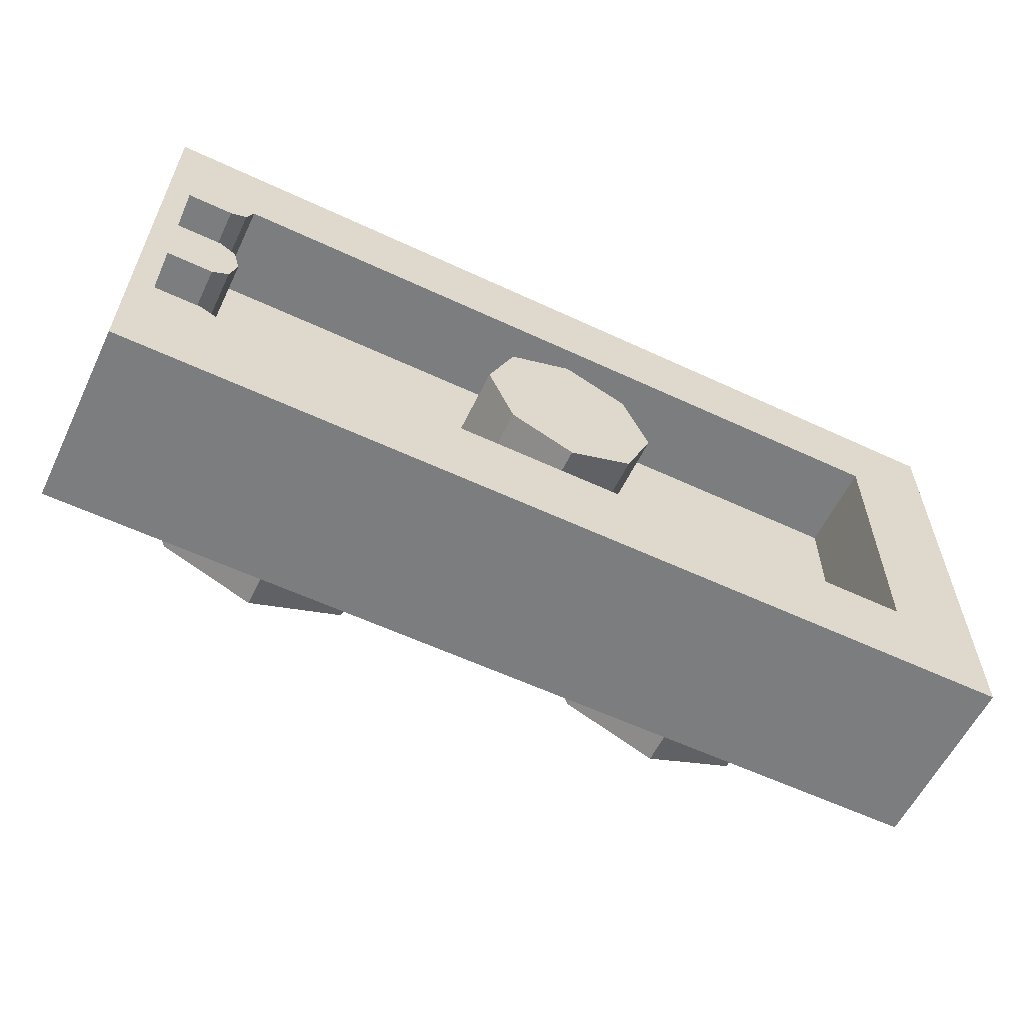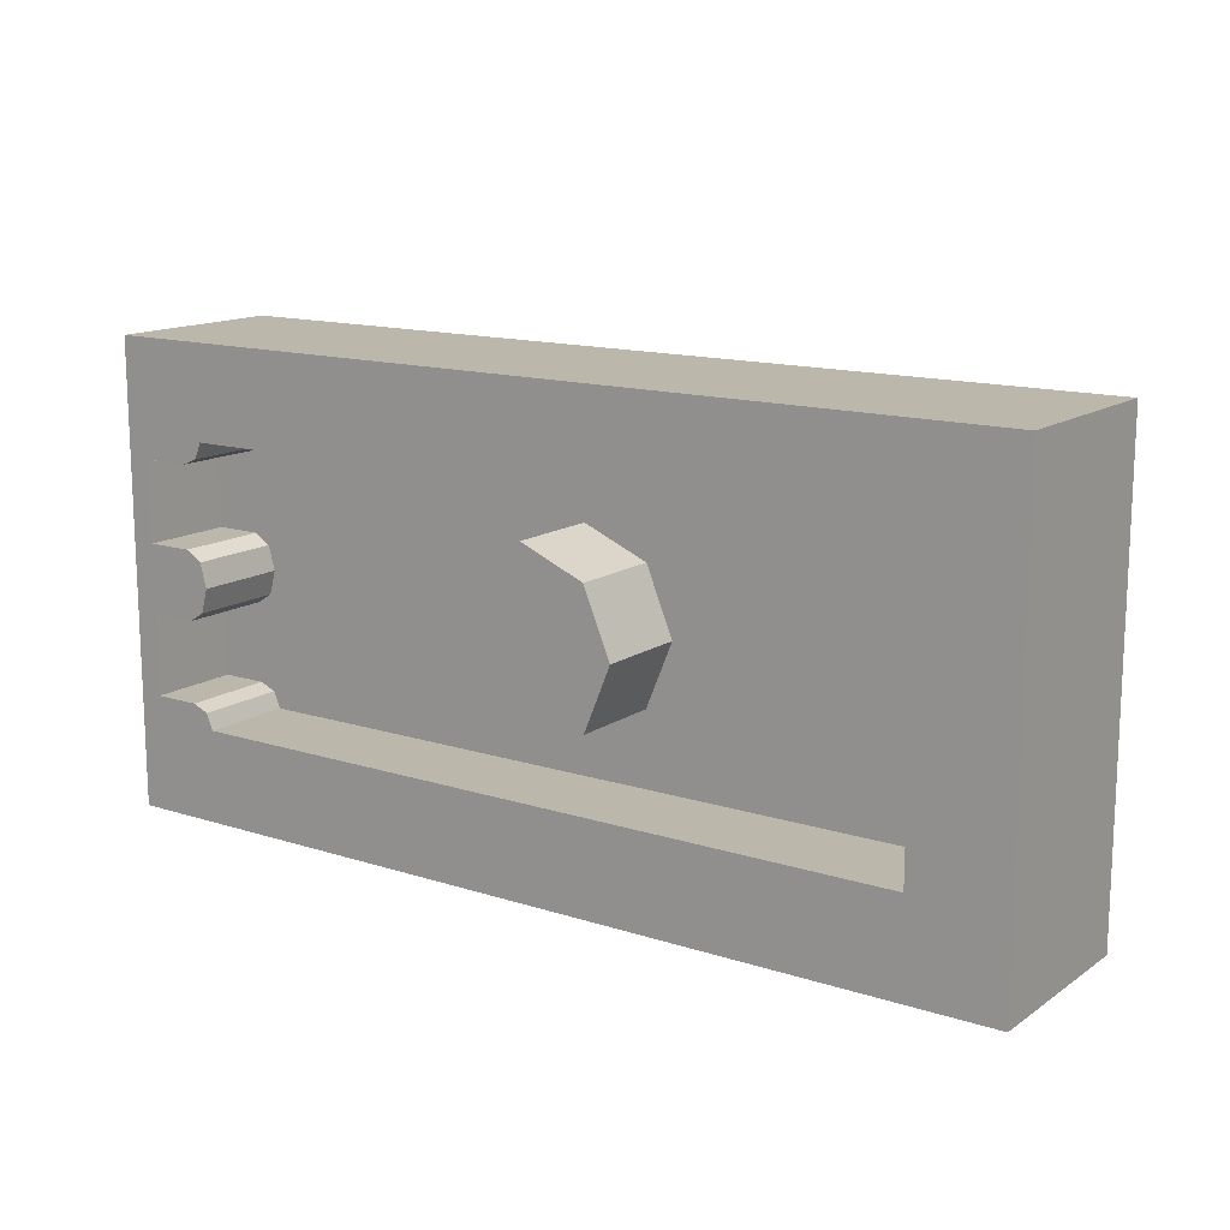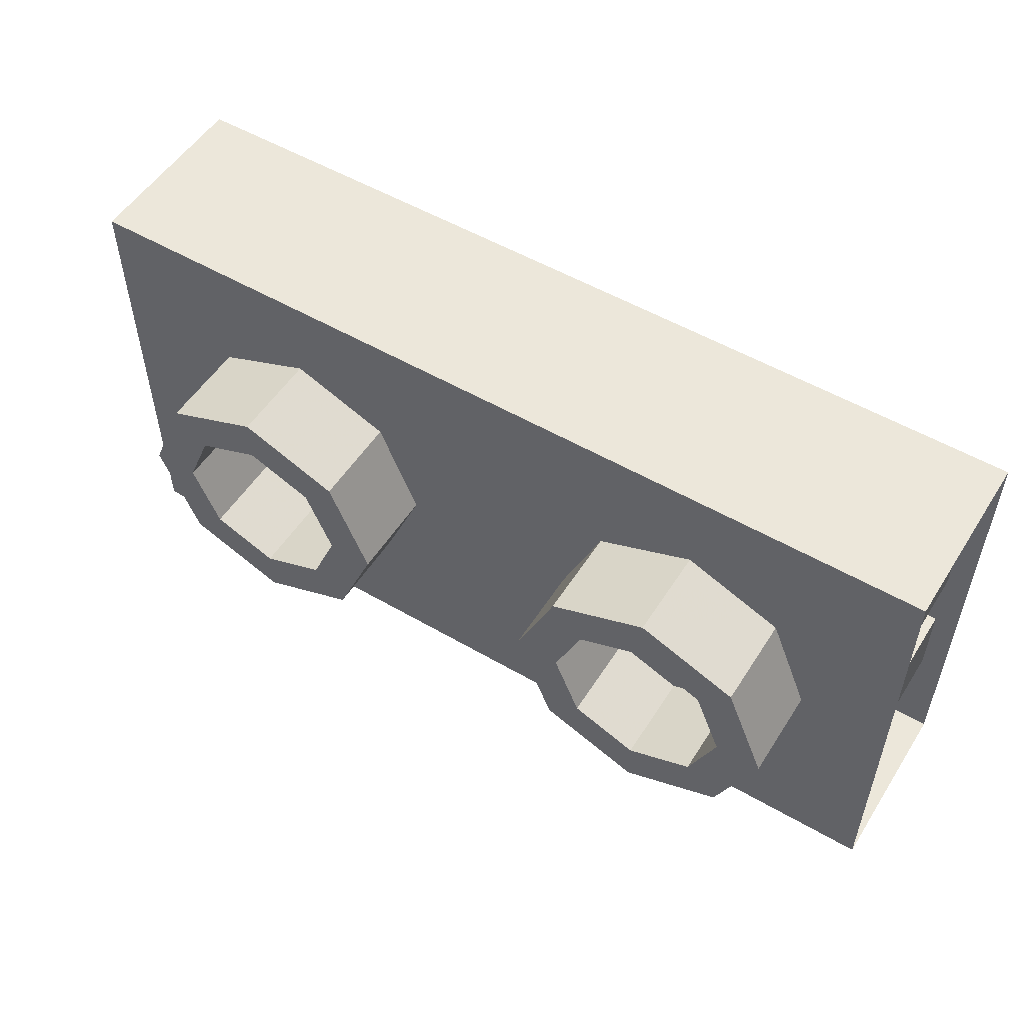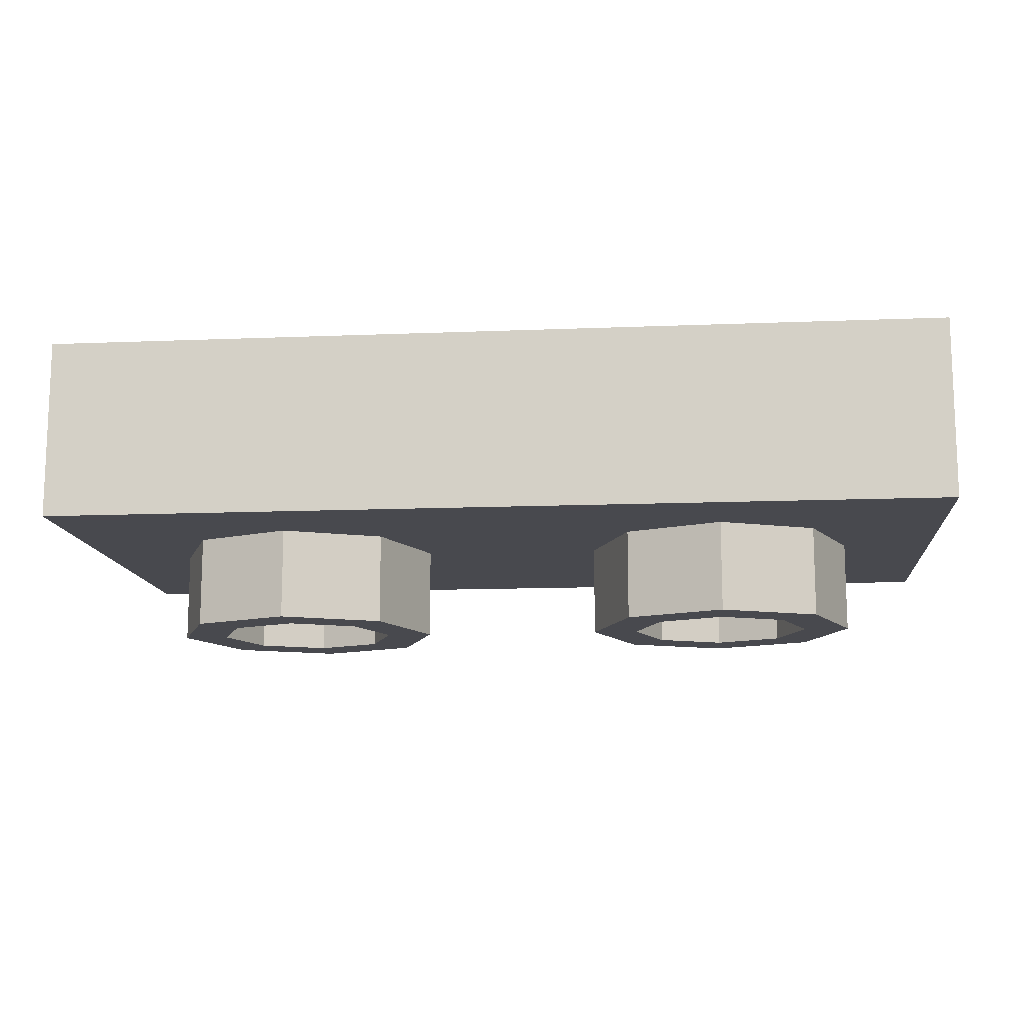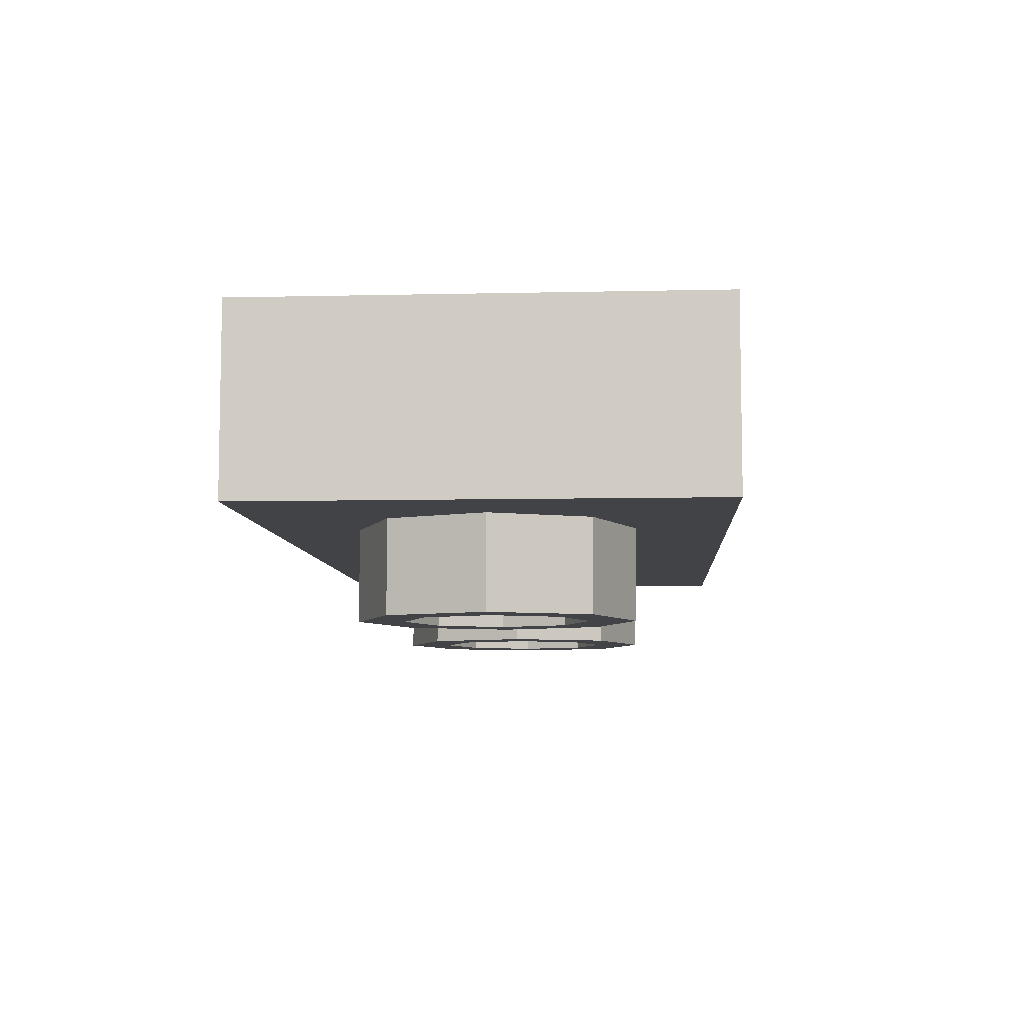
<metadata>
{"format":"obj","ext":"obj","renderer":"f3d","projection":"perspective","resolution":1024,"background":"white","views":[{"elev":-59.0,"azim":154.3,"up":"+Z"},{"elev":14.2,"azim":-144.9,"up":"+Z"},{"elev":53.2,"azim":31.9,"up":"+Z"},{"elev":-12.6,"azim":5.4,"up":"+Y"},{"elev":-7.1,"azim":-86.3,"up":"+Y"}]}
</metadata>
<code>
v 0 0.4 0
v 0.2 0.4 0
v 0.1414 0.4 0.1414
v 0 0.4 0
v 0.1414 0.4 0.1414
v 0 0.4 0.2
v 0 0.4 0
v 0 0.4 0.2
v -0.1414 0.4 0.1414
v 0 0.4 0
v -0.1414 0.4 0.1414
v -0.2 0.4 0
v 0 0.4 0
v -0.2 0.4 0
v -0.1414 0.4 -0.1414
v 0 0.4 0
v -0.1414 0.4 -0.1414
v 0 0.4 -0.2
v 0 0.4 0
v 0 0.4 -0.2
v 0.1414 0.4 -0.1414
v 0 0.4 0
v 0.1414 0.4 -0.1414
v 0.2 0.4 0
v 0.1414 0.4 0.1414
v 0.2 0.4 0
v 0.2 0.2 0
v 0.1414 0.2 0.1414
v 0 0.4 0.2
v 0.1414 0.4 0.1414
v 0.1414 0.2 0.1414
v 0 0.2 0.2
v -0.1414 0.4 0.1414
v 0 0.4 0.2
v 0 0.2 0.2
v -0.1414 0.2 0.1414
v -0.2 0.4 0
v -0.1414 0.4 0.1414
v -0.1414 0.2 0.1414
v -0.2 0.2 0
v -0.1414 0.4 -0.1414
v -0.2 0.4 0
v -0.2 0.2 0
v -0.1414 0.2 -0.1414
v 0 0.4 -0.2
v -0.1414 0.4 -0.1414
v -0.1414 0.2 -0.1414
v 0 0.2 -0.2
v 0.1414 0.4 -0.1414
v 0 0.4 -0.2
v 0 0.2 -0.2
v 0.1414 0.2 -0.1414
v 0.2 0.4 0
v 0.1414 0.4 -0.1414
v 0.1414 0.2 -0.1414
v 0.2 0.2 0
v -0.8 0.2 -0.3
v -0.8 0.2 0.3
v -0.8 0.4 0.3
v -0.8 0.4 -0.3
v -0.8 0.2 0.3
v 0.8 0.2 0.3
v 0.8 0.4 0.3
v -0.8 0.4 0.3
v -0.8 0.4 -0.3
v 0.8 0.4 -0.3
v 0.8 0.2 -0.3
v -0.8 0.2 -0.3
v 0.95 0.2 0.3
v 0.95 0.2 -0.3
v -0.8 0.2 -0.3
v -0.8 0.2 0.3
v -1 0.4 -0.5
v -0.8 0.4 -0.3
v 0.8 0.4 -0.3
v -1 0.4 -0.5
v 0.8 0.4 -0.3
v 0.85 0.4 -0.3
v 1 0.4 -0.5
v 0.8 0.4 0.3
v -0.8 0.4 0.3
v -1 0.4 0.5
v 1 0.4 0.5
v 0.85 0.4 0.3
v 0.8 0.4 0.3
v -1 0.4 0.5
v -1 0.4 0.5
v -0.8 0.4 0.3
v -0.8 0.4 -0.3
v -1 0.4 -0.5
v 0.95 0.2 -0.25
v 0.95 0.2 -0.075
v 0.95 0.4 -0.075
v 0.95 0.4 -0.25
v 0.95 0.2 -0.075
v 0.85 0.2 -0.075
v 0.85 0.4 -0.075
v 0.95 0.4 -0.075
v 0.95 0.4 -0.25
v 0.85 0.4 -0.25
v 0.85 0.2 -0.25
v 0.95 0.2 -0.25
v 0.95 0.2 0.075
v 0.95 0.2 0.25
v 0.95 0.4 0.25
v 0.95 0.4 0.075
v 0.95 0.2 0.25
v 0.85 0.2 0.25
v 0.85 0.4 0.25
v 0.95 0.4 0.25
v 0.95 0.4 0.075
v 0.85 0.4 0.075
v 0.85 0.2 0.075
v 0.95 0.2 0.075
v 0.85 0.4 -0.3
v 0.85 0.4 -0.25
v 0.8146 0.4 -0.2646
v 0.85 0.4 -0.3
v 0.8146 0.4 -0.2646
v 0.8 0.4 -0.3
v 0.8146 0.4 -0.2646
v 0.85 0.4 -0.25
v 0.85 0.2 -0.25
v 0.8146 0.2 -0.2646
v 0.8 0.4 -0.3
v 0.8146 0.4 -0.2646
v 0.8146 0.2 -0.2646
v 0.8 0.2 -0.3
v 0.85 0.4 0.3
v 0.8 0.4 0.3
v 0.8146 0.4 0.2646
v 0.85 0.4 0.3
v 0.8146 0.4 0.2646
v 0.85 0.4 0.25
v 0.8146 0.4 0.2646
v 0.8 0.4 0.3
v 0.8 0.2 0.3
v 0.8146 0.2 0.2646
v 0.85 0.4 0.25
v 0.8146 0.4 0.2646
v 0.8146 0.2 0.2646
v 0.85 0.2 0.25
v 0.85 0.4 0
v 0.85 0.4 0.075
v 0.8146 0.4 0.05303
v 0.85 0.4 0
v 0.8146 0.4 0.05303
v 0.8 0.4 0
v 0.85 0.4 0
v 0.8 0.4 0
v 0.8146 0.4 -0.05303
v 0.85 0.4 0
v 0.8146 0.4 -0.05303
v 0.85 0.4 -0.075
v 0.8146 0.4 0.05303
v 0.85 0.4 0.075
v 0.85 0.2 0.075
v 0.8146 0.2 0.05303
v 0.8 0.4 0
v 0.8146 0.4 0.05303
v 0.8146 0.2 0.05303
v 0.8 0.2 0
v 0.8146 0.4 -0.05303
v 0.8 0.4 0
v 0.8 0.2 0
v 0.8146 0.2 -0.05303
v 0.85 0.4 -0.075
v 0.8146 0.4 -0.05303
v 0.8146 0.2 -0.05303
v 0.85 0.2 -0.075
v 0.95 0.4 0.075
v 0.95 0.4 0.25
v 1 0.4 0.5
v 0.95 0.4 -0.075
v 0.95 0.4 0.075
v 1 0.4 0.5
v 1 0.4 -0.5
v 1 0.4 -0.5
v 0.95 0.4 -0.25
v 0.95 0.4 -0.075
v 0.95 0.4 -0.25
v 1 0.4 -0.5
v 0.85 0.4 -0.3
v 0.85 0.4 -0.25
v 0.85 0.4 -0.075
v 0.85 0.4 0.075
v 0.95 0.4 0.075
v 0.95 0.4 -0.075
v 0.85 0.4 0.25
v 0.85 0.4 0.3
v 1 0.4 0.5
v 0.95 0.4 0.25
v -1 0 0.5
v 1 0 0.5
v 1 0 -0.5
v -1 0 -0.5
v -1 0 -0.5
v 1 0 -0.5
v 1 0.4 -0.5
v -1 0.4 -0.5
v 1 0 0.5
v -1 0 0.5
v -1 0.4 0.5
v 1 0.4 0.5
v -1 0 0.5
v -1 0 -0.5
v -1 0.4 -0.5
v -1 0.4 0.5
v -0.3586 -0.2 0.1414
v -0.3 -0.2 0
v -0.3 0 0
v -0.3586 0 0.1414
v -0.5 -0.2 0.2
v -0.3586 -0.2 0.1414
v -0.3586 0 0.1414
v -0.5 0 0.2
v -0.6414 -0.2 0.1414
v -0.5 -0.2 0.2
v -0.5 0 0.2
v -0.6414 0 0.1414
v -0.7 -0.2 0
v -0.6414 -0.2 0.1414
v -0.6414 0 0.1414
v -0.7 0 0
v -0.6414 -0.2 -0.1414
v -0.7 -0.2 0
v -0.7 0 0
v -0.6414 0 -0.1414
v -0.5 -0.2 -0.2
v -0.6414 -0.2 -0.1414
v -0.6414 0 -0.1414
v -0.5 0 -0.2
v -0.3586 -0.2 -0.1414
v -0.5 -0.2 -0.2
v -0.5 0 -0.2
v -0.3586 0 -0.1414
v -0.3 -0.2 0
v -0.3586 -0.2 -0.1414
v -0.3586 0 -0.1414
v -0.3 0 0
v -0.2879 -0.2 0.2121
v -0.2 -0.2 0
v -0.2 0 0
v -0.2879 0 0.2121
v -0.5 -0.2 0.3
v -0.2879 -0.2 0.2121
v -0.2879 0 0.2121
v -0.5 0 0.3
v -0.7121 -0.2 0.2121
v -0.5 -0.2 0.3
v -0.5 0 0.3
v -0.7121 0 0.2121
v -0.8 -0.2 0
v -0.7121 -0.2 0.2121
v -0.7121 0 0.2121
v -0.8 0 0
v -0.7121 -0.2 -0.2121
v -0.8 -0.2 0
v -0.8 0 0
v -0.7121 0 -0.2121
v -0.5 -0.2 -0.3
v -0.7121 -0.2 -0.2121
v -0.7121 0 -0.2121
v -0.5 0 -0.3
v -0.2879 -0.2 -0.2121
v -0.5 -0.2 -0.3
v -0.5 0 -0.3
v -0.2879 0 -0.2121
v -0.2 -0.2 0
v -0.2879 -0.2 -0.2121
v -0.2879 0 -0.2121
v -0.2 0 0
v -0.2 -0.2 0
v -0.2879 -0.2 0.2121
v -0.3586 -0.2 0.1414
v -0.3 -0.2 0
v -0.2879 -0.2 0.2121
v -0.5 -0.2 0.3
v -0.5 -0.2 0.2
v -0.3586 -0.2 0.1414
v -0.5 -0.2 0.3
v -0.7121 -0.2 0.2121
v -0.6414 -0.2 0.1414
v -0.5 -0.2 0.2
v -0.7121 -0.2 0.2121
v -0.8 -0.2 0
v -0.7 -0.2 0
v -0.6414 -0.2 0.1414
v -0.8 -0.2 0
v -0.7121 -0.2 -0.2121
v -0.6414 -0.2 -0.1414
v -0.7 -0.2 0
v -0.7121 -0.2 -0.2121
v -0.5 -0.2 -0.3
v -0.5 -0.2 -0.2
v -0.6414 -0.2 -0.1414
v -0.5 -0.2 -0.3
v -0.2879 -0.2 -0.2121
v -0.3586 -0.2 -0.1414
v -0.5 -0.2 -0.2
v -0.2879 -0.2 -0.2121
v -0.2 -0.2 0
v -0.3 -0.2 0
v -0.3586 -0.2 -0.1414
v 0.6414 -0.2 0.1414
v 0.7 -0.2 0
v 0.7 0 0
v 0.6414 0 0.1414
v 0.5 -0.2 0.2
v 0.6414 -0.2 0.1414
v 0.6414 0 0.1414
v 0.5 0 0.2
v 0.3586 -0.2 0.1414
v 0.5 -0.2 0.2
v 0.5 0 0.2
v 0.3586 0 0.1414
v 0.3 -0.2 0
v 0.3586 -0.2 0.1414
v 0.3586 0 0.1414
v 0.3 0 0
v 0.3586 -0.2 -0.1414
v 0.3 -0.2 0
v 0.3 0 0
v 0.3586 0 -0.1414
v 0.5 -0.2 -0.2
v 0.3586 -0.2 -0.1414
v 0.3586 0 -0.1414
v 0.5 0 -0.2
v 0.6414 -0.2 -0.1414
v 0.5 -0.2 -0.2
v 0.5 0 -0.2
v 0.6414 0 -0.1414
v 0.7 -0.2 0
v 0.6414 -0.2 -0.1414
v 0.6414 0 -0.1414
v 0.7 0 0
v 0.7121 -0.2 0.2121
v 0.8 -0.2 0
v 0.8 0 0
v 0.7121 0 0.2121
v 0.5 -0.2 0.3
v 0.7121 -0.2 0.2121
v 0.7121 0 0.2121
v 0.5 0 0.3
v 0.2879 -0.2 0.2121
v 0.5 -0.2 0.3
v 0.5 0 0.3
v 0.2879 0 0.2121
v 0.2 -0.2 0
v 0.2879 -0.2 0.2121
v 0.2879 0 0.2121
v 0.2 0 0
v 0.2879 -0.2 -0.2121
v 0.2 -0.2 0
v 0.2 0 0
v 0.2879 0 -0.2121
v 0.5 -0.2 -0.3
v 0.2879 -0.2 -0.2121
v 0.2879 0 -0.2121
v 0.5 0 -0.3
v 0.7121 -0.2 -0.2121
v 0.5 -0.2 -0.3
v 0.5 0 -0.3
v 0.7121 0 -0.2121
v 0.8 -0.2 0
v 0.7121 -0.2 -0.2121
v 0.7121 0 -0.2121
v 0.8 0 0
v 0.8 -0.2 0
v 0.7121 -0.2 0.2121
v 0.6414 -0.2 0.1414
v 0.7 -0.2 0
v 0.7121 -0.2 0.2121
v 0.5 -0.2 0.3
v 0.5 -0.2 0.2
v 0.6414 -0.2 0.1414
v 0.5 -0.2 0.3
v 0.2879 -0.2 0.2121
v 0.3586 -0.2 0.1414
v 0.5 -0.2 0.2
v 0.2879 -0.2 0.2121
v 0.2 -0.2 0
v 0.3 -0.2 0
v 0.3586 -0.2 0.1414
v 0.2 -0.2 0
v 0.2879 -0.2 -0.2121
v 0.3586 -0.2 -0.1414
v 0.3 -0.2 0
v 0.2879 -0.2 -0.2121
v 0.5 -0.2 -0.3
v 0.5 -0.2 -0.2
v 0.3586 -0.2 -0.1414
v 0.5 -0.2 -0.3
v 0.7121 -0.2 -0.2121
v 0.6414 -0.2 -0.1414
v 0.5 -0.2 -0.2
v 0.7121 -0.2 -0.2121
v 0.8 -0.2 0
v 0.7 -0.2 0
v 0.6414 -0.2 -0.1414
g mesh6834472
f 1 3 2
f 4 6 5
f 7 9 8
f 10 12 11
f 13 15 14
f 16 18 17
f 19 21 20
f 22 24 23
g mesh6834474
f 25 27 26
f 27 25 28
f 29 31 30
f 31 29 32
f 33 35 34
f 35 33 36
f 37 39 38
f 39 37 40
f 41 43 42
f 43 41 44
f 45 47 46
f 47 45 48
f 49 51 50
f 51 49 52
f 53 55 54
f 55 53 56
g mesh6834477
f 57 59 58
f 59 57 60
f 61 63 62
f 63 61 64
f 65 67 66
f 67 65 68
g mesh6834479
f 69 70 71
f 71 72 69
f 73 74 75
f 76 77 78
f 78 79 76
f 80 81 82
f 83 84 85
f 85 86 83
f 87 88 89
f 89 90 87
g mesh6834481
f 91 92 93
f 93 94 91
f 95 96 97
f 97 98 95
f 99 100 101
f 101 102 99
g mesh6834483
f 103 104 105
f 105 106 103
f 107 108 109
f 109 110 107
f 111 112 113
f 113 114 111
g mesh6834489
f 115 117 116
f 118 120 119
g mesh6834491
f 121 123 122
f 123 121 124
f 125 127 126
f 127 125 128
g mesh6834497
f 129 131 130
f 132 134 133
g mesh6834499
f 135 137 136
f 137 135 138
f 139 141 140
f 141 139 142
g mesh6834505
f 143 145 144
f 146 148 147
f 149 151 150
f 152 154 153
g mesh6834507
f 155 157 156
f 157 155 158
f 159 161 160
f 161 159 162
f 163 165 164
f 165 163 166
f 167 169 168
f 169 167 170
g mesh6834510
f 171 172 173
f 174 175 176
f 176 177 174
f 178 179 180
f 181 182 183
f 183 184 181
f 185 186 187
f 187 188 185
f 189 190 191
f 191 192 189
g mesh6834512
f 193 195 194
f 195 193 196
g mesh6834513
f 197 199 198
f 199 197 200
g mesh6834514
f 201 203 202
f 203 201 204
g mesh6834515
f 205 207 206
f 207 205 208
g mesh6834523
f 209 211 210
f 211 209 212
f 213 215 214
f 215 213 216
f 217 219 218
f 219 217 220
f 221 223 222
f 223 221 224
f 225 227 226
f 227 225 228
f 229 231 230
f 231 229 232
f 233 235 234
f 235 233 236
f 237 239 238
f 239 237 240
g mesh6834525
f 241 242 243
f 243 244 241
f 245 246 247
f 247 248 245
f 249 250 251
f 251 252 249
f 253 254 255
f 255 256 253
f 257 258 259
f 259 260 257
f 261 262 263
f 263 264 261
f 265 266 267
f 267 268 265
f 269 270 271
f 271 272 269
g mesh6834527
f 273 274 275
f 275 276 273
f 277 278 279
f 279 280 277
f 281 282 283
f 283 284 281
f 285 286 287
f 287 288 285
f 289 290 291
f 291 292 289
f 293 294 295
f 295 296 293
f 297 298 299
f 299 300 297
f 301 302 303
f 303 304 301
g mesh6834535
f 305 307 306
f 307 305 308
f 309 311 310
f 311 309 312
f 313 315 314
f 315 313 316
f 317 319 318
f 319 317 320
f 321 323 322
f 323 321 324
f 325 327 326
f 327 325 328
f 329 331 330
f 331 329 332
f 333 335 334
f 335 333 336
g mesh6834537
f 337 338 339
f 339 340 337
f 341 342 343
f 343 344 341
f 345 346 347
f 347 348 345
f 349 350 351
f 351 352 349
f 353 354 355
f 355 356 353
f 357 358 359
f 359 360 357
f 361 362 363
f 363 364 361
f 365 366 367
f 367 368 365
g mesh6834539
f 369 370 371
f 371 372 369
f 373 374 375
f 375 376 373
f 377 378 379
f 379 380 377
f 381 382 383
f 383 384 381
f 385 386 387
f 387 388 385
f 389 390 391
f 391 392 389
f 393 394 395
f 395 396 393
f 397 398 399
f 399 400 397

</code>
